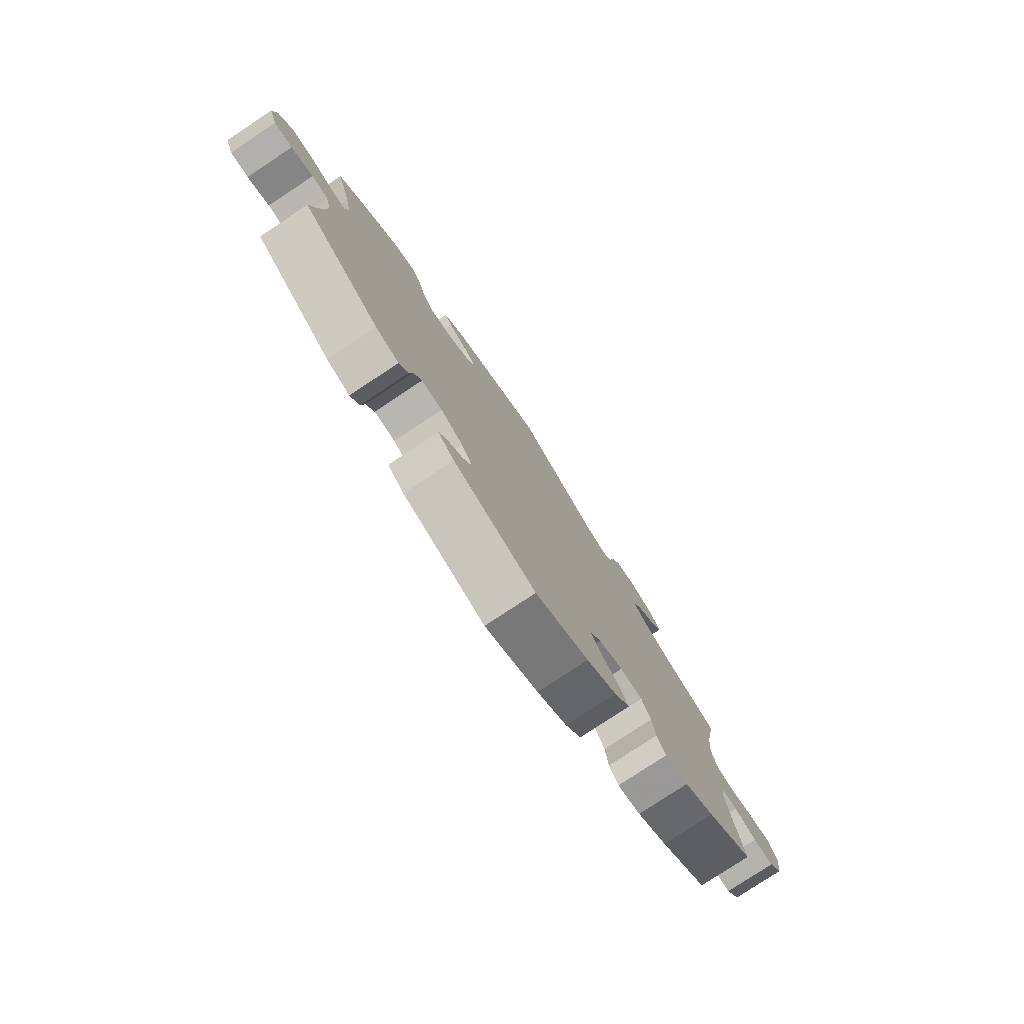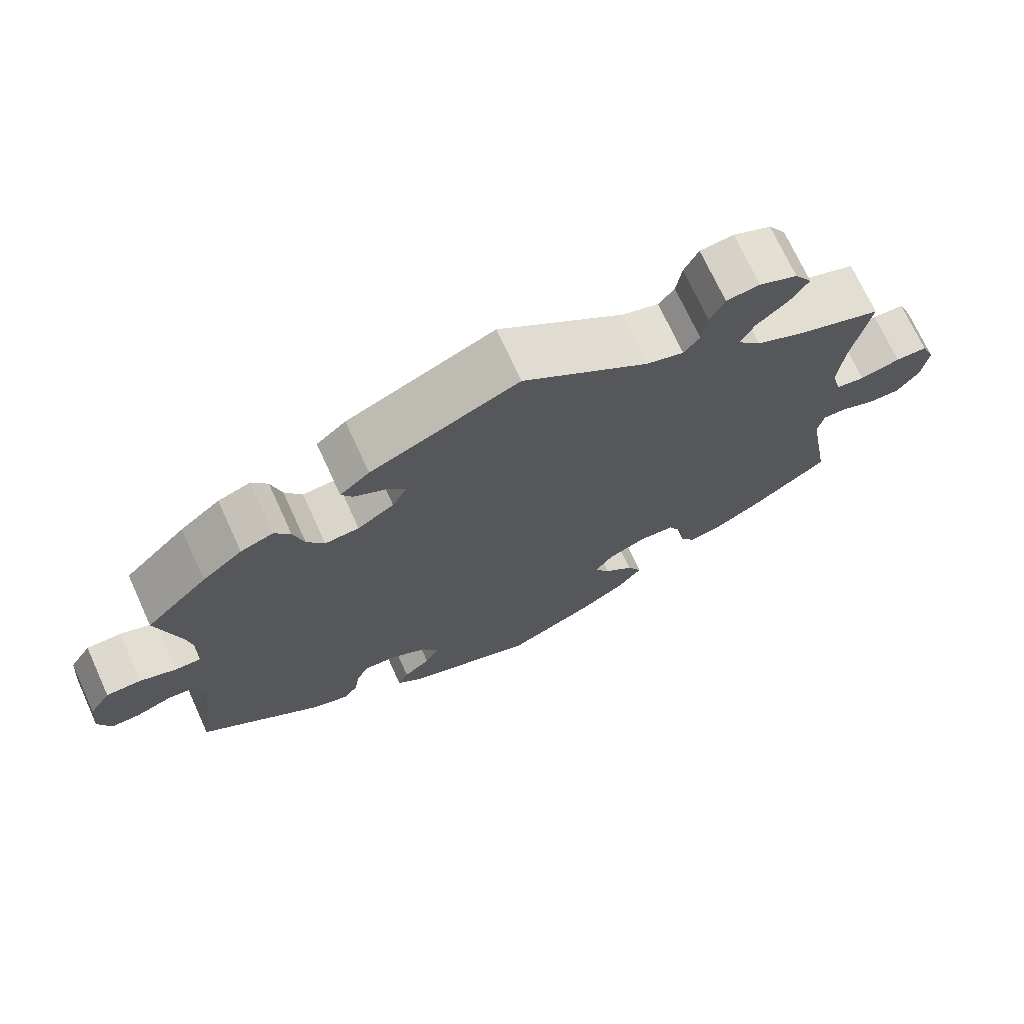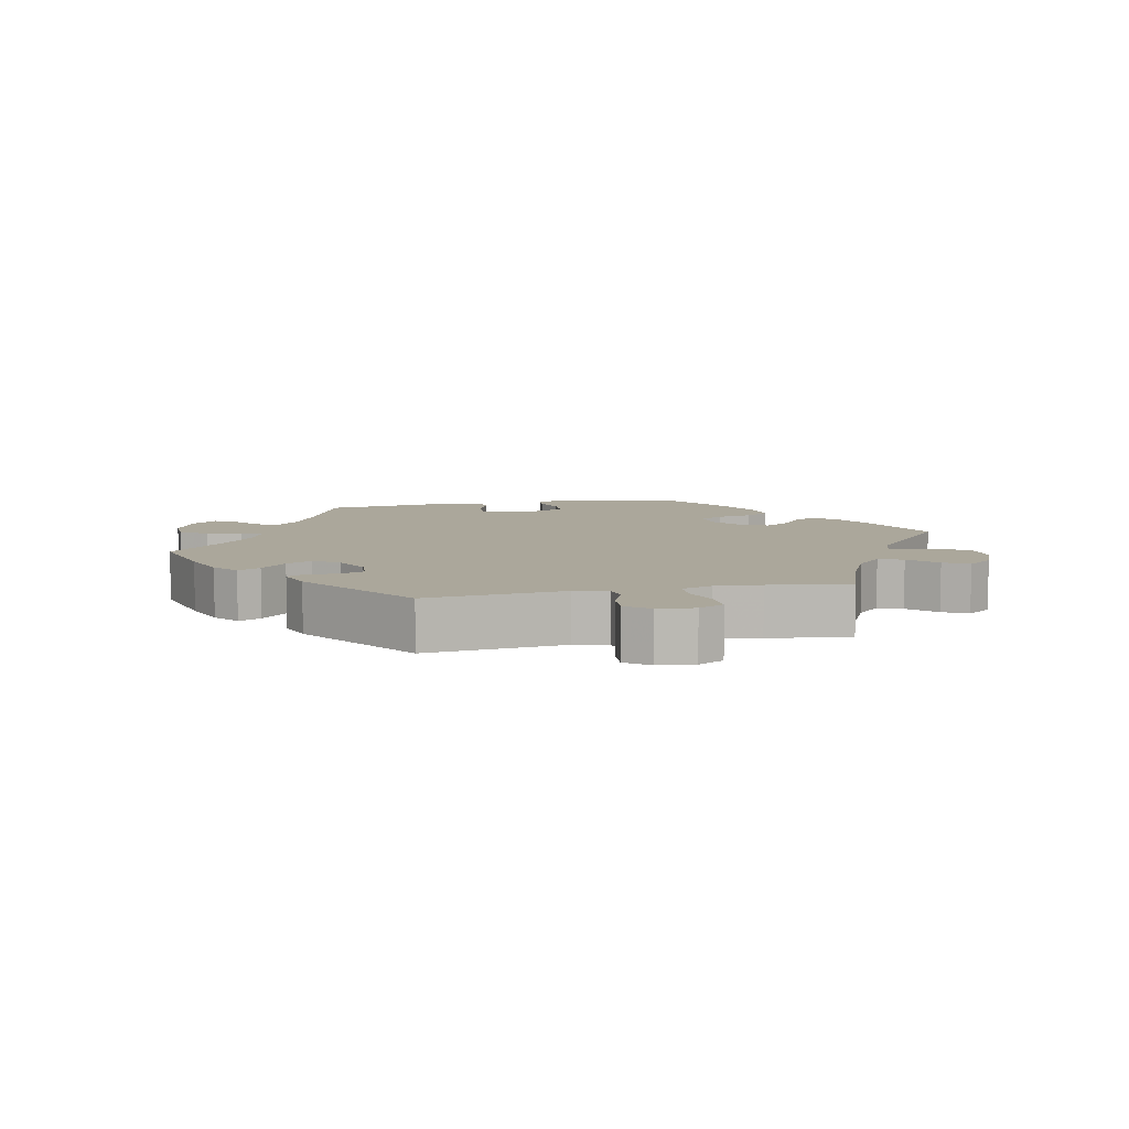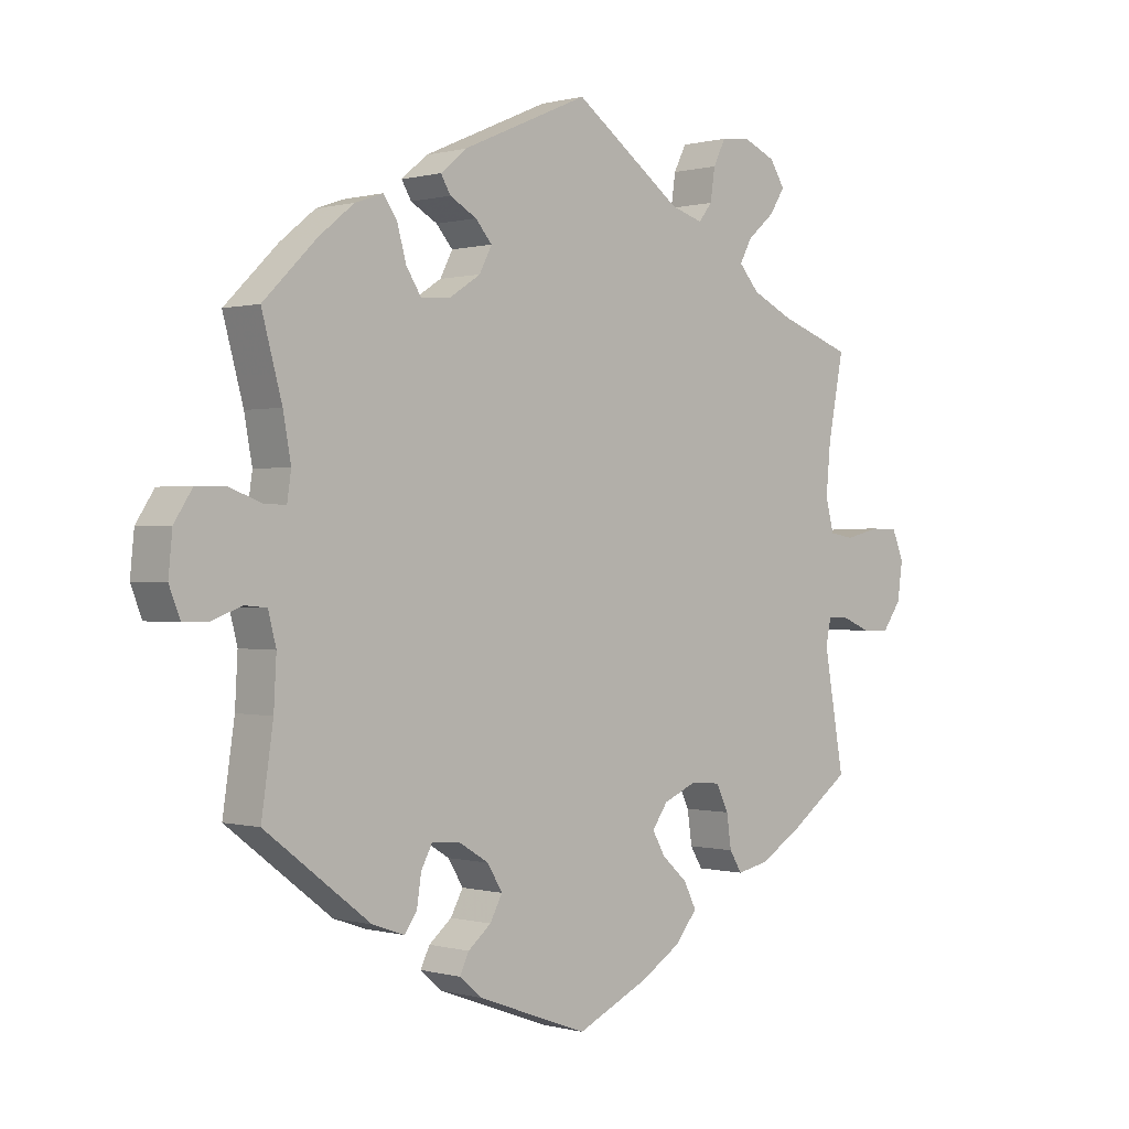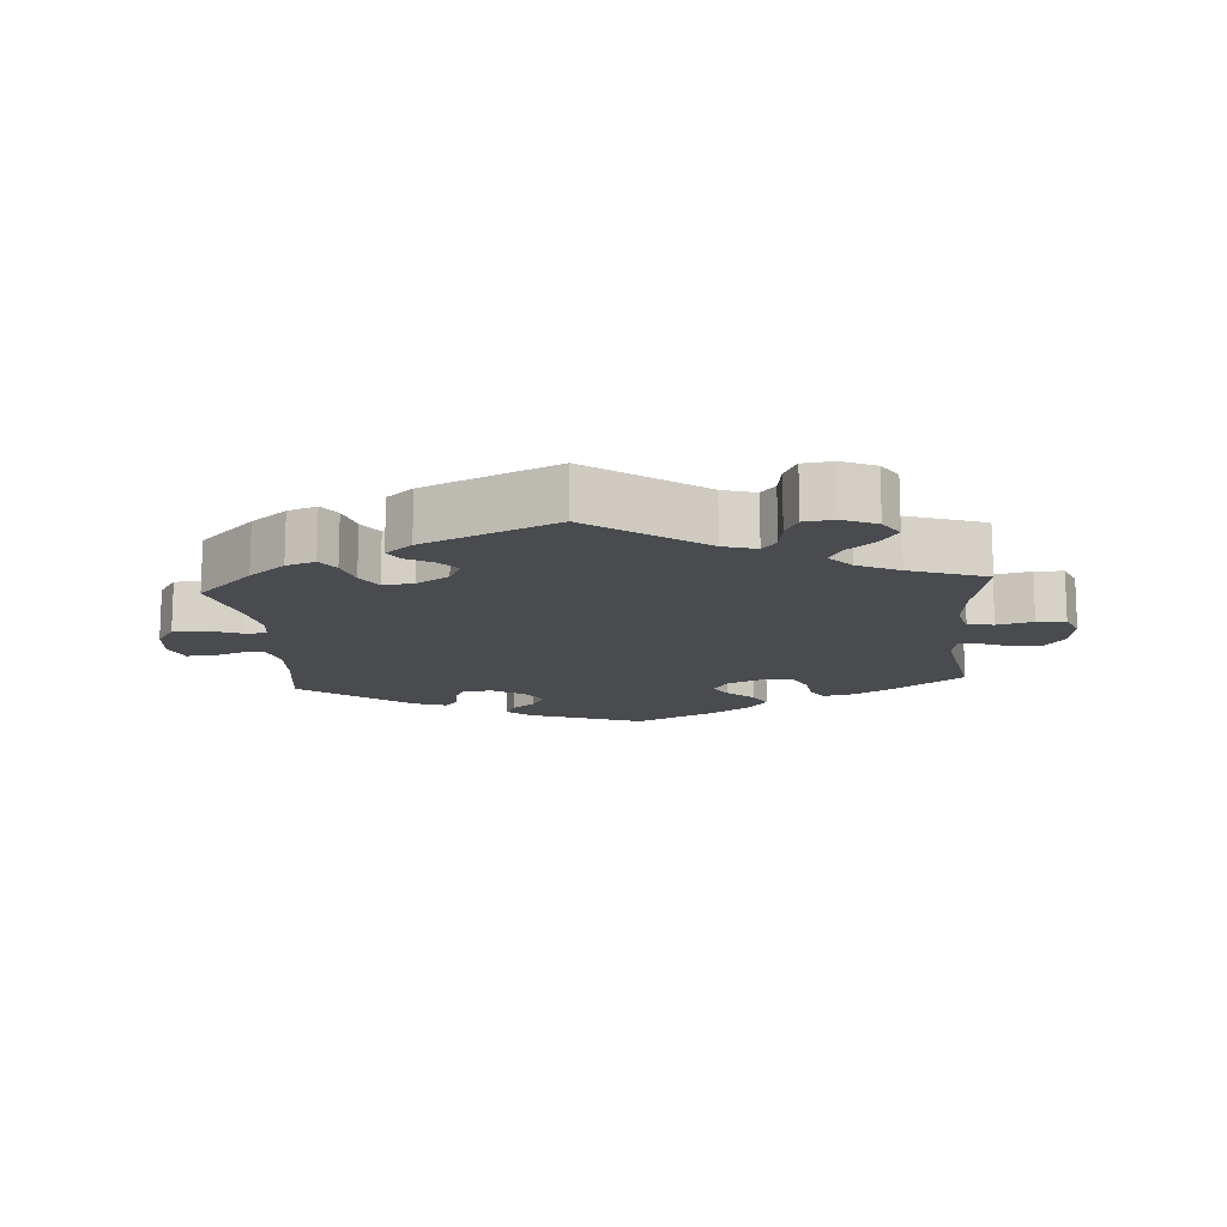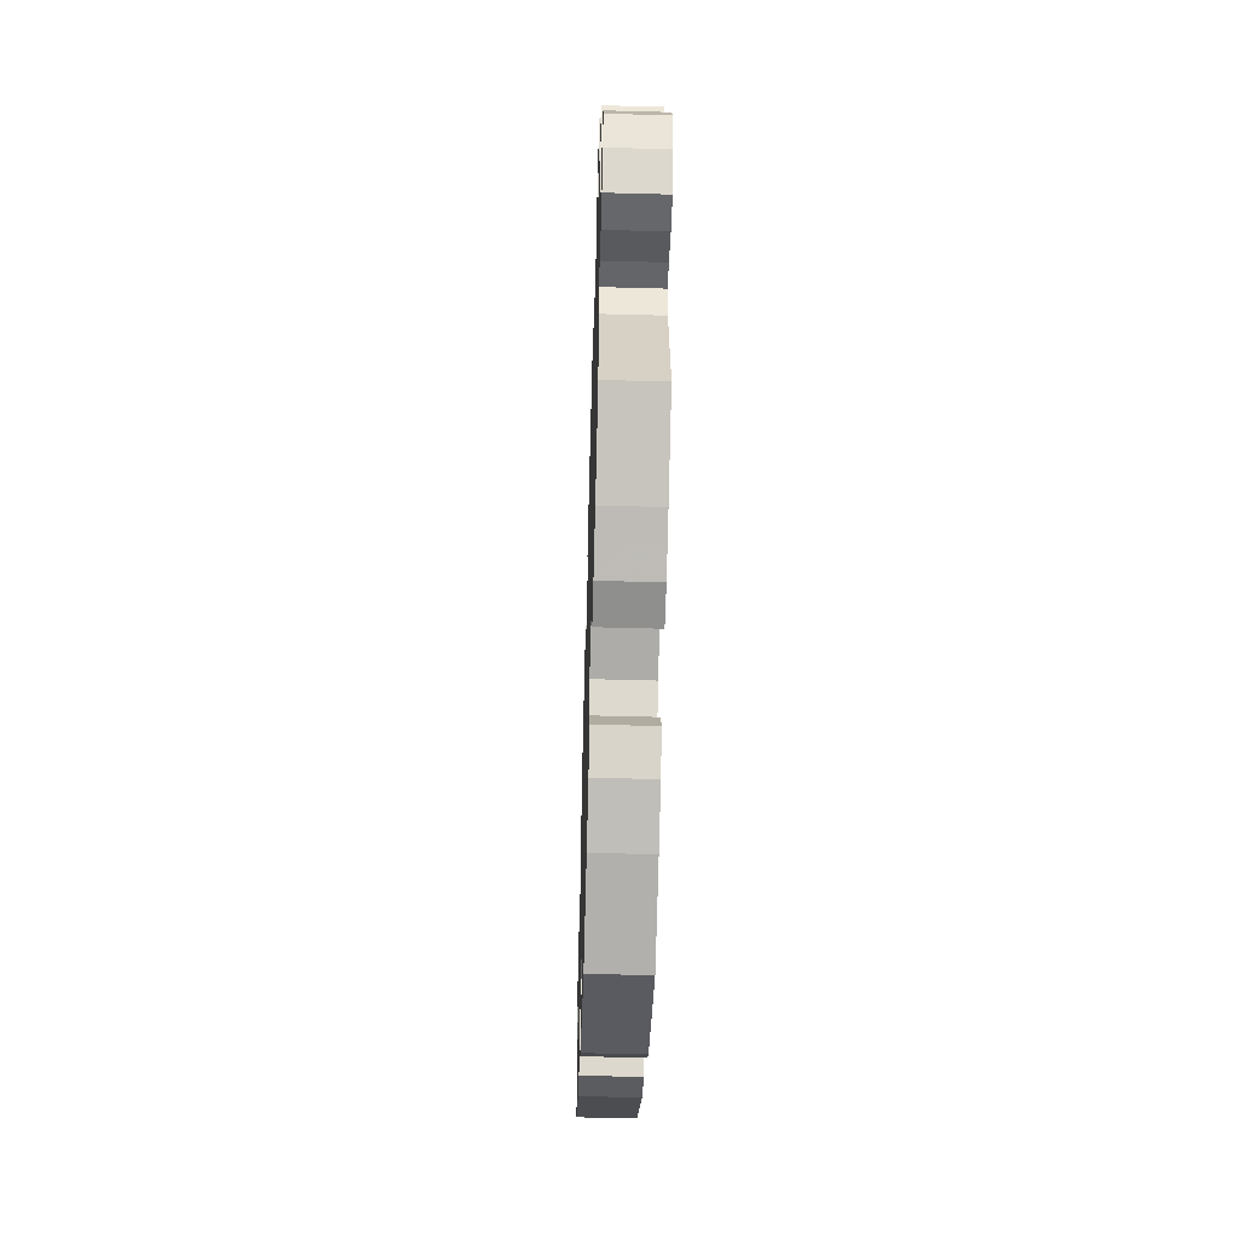
<metadata>
{"format":"obj","ext":"obj","renderer":"f3d","projection":"perspective","resolution":1024,"background":"white","views":[{"elev":-78.6,"azim":-56.5,"up":"+Z"},{"elev":71.7,"azim":-24.6,"up":"+Z"},{"elev":8.1,"azim":18.5,"up":"+Y"},{"elev":0.2,"azim":-44.6,"up":"+Z"},{"elev":-14.0,"azim":4.6,"up":"+Y"},{"elev":-53.5,"azim":88.3,"up":"+Z"}]}
</metadata>
<code>
v 0.477 0.07 0.167
v 0.47 0.07 0.091
v 0.483 0.07 0.042
v 0.521 0.07 0.036
v 0.574 0.07 0.049
v 0.616 0.07 0.048
v 0.634 0.07 0.005
v 0.626 0.07 -0.053
v 0.597 0.07 -0.093
v 0.555 0.07 -0.092
v 0.509 0.07 -0.073
v 0.478 0.07 -0.072
v 0.47 0.07 -0.112
v 0.501 0.07 -0.288
v 0.404 0.07 -0.358
v 0.342 0.07 -0.395
v 0.294 0.07 -0.405
v 0.275 0.07 -0.374
v 0.268 0.07 -0.324
v 0.249 0.07 -0.285
v 0.203 0.07 -0.281
v 0.152 0.07 -0.303
v 0.128 0.07 -0.337
v 0.148 0.07 -0.372
v 0.187 0.07 -0.407
v 0.206 0.07 -0.445
v 0.173 0.07 -0.486
v 0.111 0.07 -0.525
v 0 0.07 -0.577
v -0.17 0.07 -0.515
v -0.204 0.07 -0.486
v -0.19 0.07 -0.457
v -0.155 0.07 -0.428
v -0.136 0.07 -0.393
v -0.159 0.07 -0.355
v -0.205 0.07 -0.327
v -0.248 0.07 -0.324
v -0.265 0.07 -0.356
v -0.272 0.07 -0.402
v -0.291 0.07 -0.428
v -0.34 0.07 -0.411
v -0.501 0.07 -0.288
v -0.483 0.07 -0.166
v -0.479 0.07 -0.093
v -0.491 0.07 -0.046
v -0.525 0.07 -0.043
v -0.571 0.07 -0.06
v -0.609 0.07 -0.06
v -0.626 0.07 -0.017
v -0.62 0.07 0.044
v -0.592 0.07 0.087
v -0.546 0.07 0.087
v -0.498 0.07 0.069
v -0.464 0.07 0.068
v -0.458 0.07 0.11
v -0.47 0.07 0.176
v -0.501 0.07 0.289
v -0.419 0.07 0.37
v -0.366 0.07 0.413
v -0.323 0.07 0.428
v -0.302 0.07 0.398
v -0.288 0.07 0.348
v -0.265 0.07 0.312
v -0.22 0.07 0.315
v -0.172 0.07 0.346
v -0.153 0.07 0.383
v -0.178 0.07 0.412
v -0.219 0.07 0.435
v -0.234 0.07 0.46
v -0.195 0.07 0.493
v 0 0.07 0.578
v 0.166 0.07 0.458
v 0.215 0.07 0.443
v 0.236 0.07 0.469
v 0.243 0.07 0.517
v 0.262 0.07 0.555
v 0.306 0.07 0.56
v 0.356 0.07 0.538
v 0.379 0.07 0.502
v 0.355 0.07 0.465
v 0.314 0.07 0.43
v 0.295 0.07 0.395
v 0.326 0.07 0.36
v 0.388 0.07 0.33
v 0.501 0.07 0.29
v 0.477 0 0.167
v 0.47 0 0.091
v 0.483 0 0.042
v 0.521 0 0.036
v 0.574 0 0.049
v 0.616 0 0.048
v 0.634 0 0.005
v 0.626 0 -0.053
v 0.597 0 -0.093
v 0.555 0 -0.092
v 0.509 0 -0.073
v 0.478 0 -0.072
v 0.47 0 -0.112
v 0.501 0 -0.288
v 0.404 0 -0.358
v 0.342 0 -0.395
v 0.294 0 -0.405
v 0.275 0 -0.374
v 0.268 0 -0.324
v 0.249 0 -0.285
v 0.203 0 -0.281
v 0.152 0 -0.303
v 0.128 0 -0.337
v 0.148 0 -0.372
v 0.187 0 -0.407
v 0.206 0 -0.445
v 0.173 0 -0.486
v 0.111 0 -0.525
v 0 0 -0.577
v -0.17 0 -0.515
v -0.204 0 -0.486
v -0.19 0 -0.457
v -0.155 0 -0.428
v -0.136 0 -0.393
v -0.159 0 -0.355
v -0.205 0 -0.327
v -0.248 0 -0.324
v -0.265 0 -0.356
v -0.272 0 -0.402
v -0.291 0 -0.428
v -0.34 0 -0.411
v -0.501 0 -0.288
v -0.483 0 -0.166
v -0.479 0 -0.093
v -0.491 0 -0.046
v -0.525 0 -0.043
v -0.571 0 -0.06
v -0.609 0 -0.06
v -0.626 0 -0.017
v -0.62 0 0.044
v -0.592 0 0.087
v -0.546 0 0.087
v -0.498 0 0.069
v -0.464 0 0.068
v -0.458 0 0.11
v -0.47 0 0.176
v -0.501 0 0.289
v -0.419 0 0.37
v -0.366 0 0.413
v -0.323 0 0.428
v -0.302 0 0.398
v -0.288 0 0.348
v -0.265 0 0.312
v -0.22 0 0.315
v -0.172 0 0.346
v -0.153 0 0.383
v -0.178 0 0.412
v -0.219 0 0.435
v -0.234 0 0.46
v -0.195 0 0.493
v 0 0 0.578
v 0.166 0 0.458
v 0.215 0 0.443
v 0.236 0 0.469
v 0.243 0 0.517
v 0.262 0 0.555
v 0.306 0 0.56
v 0.356 0 0.538
v 0.379 0 0.502
v 0.355 0 0.465
v 0.314 0 0.43
v 0.295 0 0.395
v 0.326 0 0.36
v 0.388 0 0.33
v 0.501 0 0.29
f 84 85 1
f 83 84 1 2
f 82 83 2 3
f 78 79 80 81
f 78 81 82
f 77 78 82
f 74 75 76 77
f 74 77 82
f 73 74 82 3
f 69 70 71 72
f 67 68 69 72
f 66 67 72 73
f 65 66 73 3
f 59 60 61 62
f 59 62 63
f 56 57 58 59
f 55 56 59 63
f 54 55 63 64
f 50 51 52 53
f 50 53 54
f 49 50 54
f 46 47 48 49
f 45 46 49 54
f 44 45 54 64
f 40 41 42 43
f 38 39 40 43
f 37 38 43 44
f 36 37 44 64
f 30 31 32 33
f 30 33 34
f 29 30 34
f 28 29 34 35
f 24 25 26 27
f 23 24 27 28
f 16 17 18 19
f 16 19 20
f 13 14 15 16
f 12 13 16 20
f 8 9 10 11
f 8 11 12
f 7 8 12
f 4 5 6 7
f 3 4 7 12
f 35 36 64 65
f 23 28 35 65
f 22 23 65
f 21 22 65 3
f 3 12 20 21
f 86 170 169
f 87 86 169 168
f 88 87 168 167
f 166 165 164 163
f 167 166 163
f 167 163 162
f 162 161 160 159
f 167 162 159
f 88 167 159 158
f 157 156 155 154
f 157 154 153 152
f 158 157 152 151
f 88 158 151 150
f 147 146 145 144
f 148 147 144
f 144 143 142 141
f 148 144 141 140
f 149 148 140 139
f 138 137 136 135
f 139 138 135
f 139 135 134
f 134 133 132 131
f 139 134 131 130
f 149 139 130 129
f 128 127 126 125
f 128 125 124 123
f 129 128 123 122
f 149 129 122 121
f 118 117 116 115
f 119 118 115
f 119 115 114
f 120 119 114 113
f 112 111 110 109
f 113 112 109 108
f 104 103 102 101
f 105 104 101
f 101 100 99 98
f 105 101 98 97
f 96 95 94 93
f 97 96 93
f 97 93 92
f 92 91 90 89
f 97 92 89 88
f 150 149 121 120
f 150 120 113 108
f 150 108 107
f 88 150 107 106
f 106 105 97 88
f 1 86 87 2
f 2 87 88 3
f 3 88 89 4
f 4 89 90 5
f 5 90 91 6
f 6 91 92 7
f 7 92 93 8
f 8 93 94 9
f 9 94 95 10
f 10 95 96 11
f 11 96 97 12
f 12 97 98 13
f 13 98 99 14
f 14 99 100 15
f 15 100 101 16
f 16 101 102 17
f 17 102 103 18
f 18 103 104 19
f 19 104 105 20
f 20 105 106 21
f 21 106 107 22
f 22 107 108 23
f 23 108 109 24
f 24 109 110 25
f 25 110 111 26
f 26 111 112 27
f 27 112 113 28
f 28 113 114 29
f 29 114 115 30
f 30 115 116 31
f 31 116 117 32
f 32 117 118 33
f 33 118 119 34
f 34 119 120 35
f 35 120 121 36
f 36 121 122 37
f 37 122 123 38
f 38 123 124 39
f 39 124 125 40
f 40 125 126 41
f 41 126 127 42
f 42 127 128 43
f 43 128 129 44
f 44 129 130 45
f 45 130 131 46
f 46 131 132 47
f 47 132 133 48
f 48 133 134 49
f 49 134 135 50
f 50 135 136 51
f 51 136 137 52
f 52 137 138 53
f 53 138 139 54
f 54 139 140 55
f 55 140 141 56
f 56 141 142 57
f 57 142 143 58
f 58 143 144 59
f 59 144 145 60
f 60 145 146 61
f 61 146 147 62
f 62 147 148 63
f 63 148 149 64
f 64 149 150 65
f 65 150 151 66
f 66 151 152 67
f 67 152 153 68
f 68 153 154 69
f 69 154 155 70
f 70 155 156 71
f 71 156 157 72
f 72 157 158 73
f 73 158 159 74
f 74 159 160 75
f 75 160 161 76
f 76 161 162 77
f 77 162 163 78
f 78 163 164 79
f 79 164 165 80
f 80 165 166 81
f 81 166 167 82
f 82 167 168 83
f 83 168 169 84
f 84 169 170 85
f 85 170 86 1

</code>
